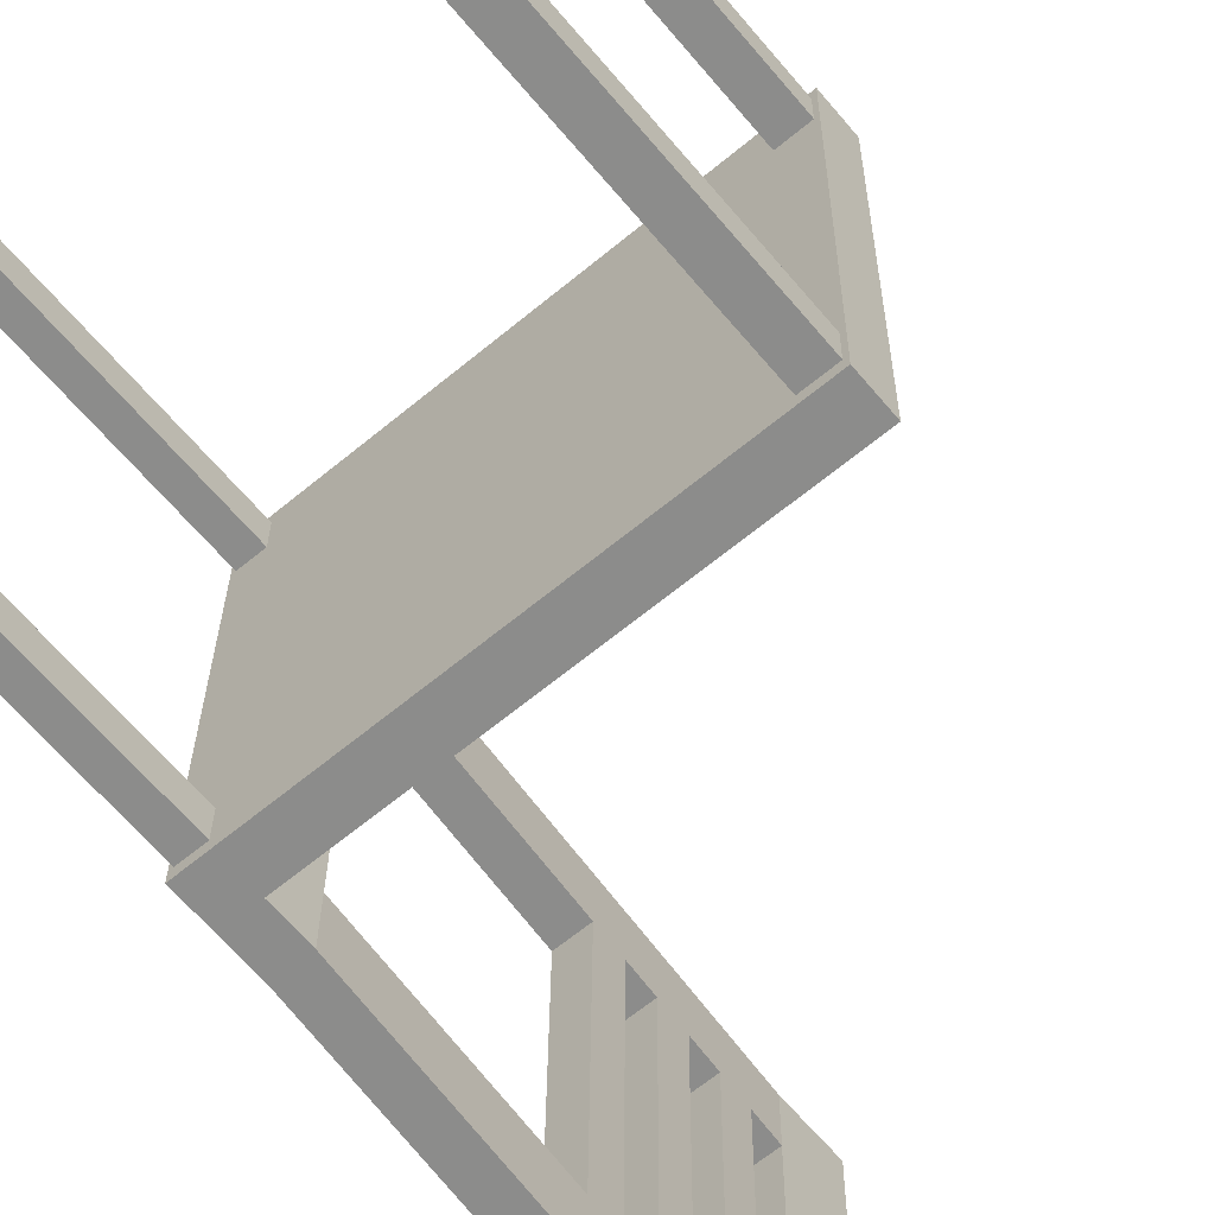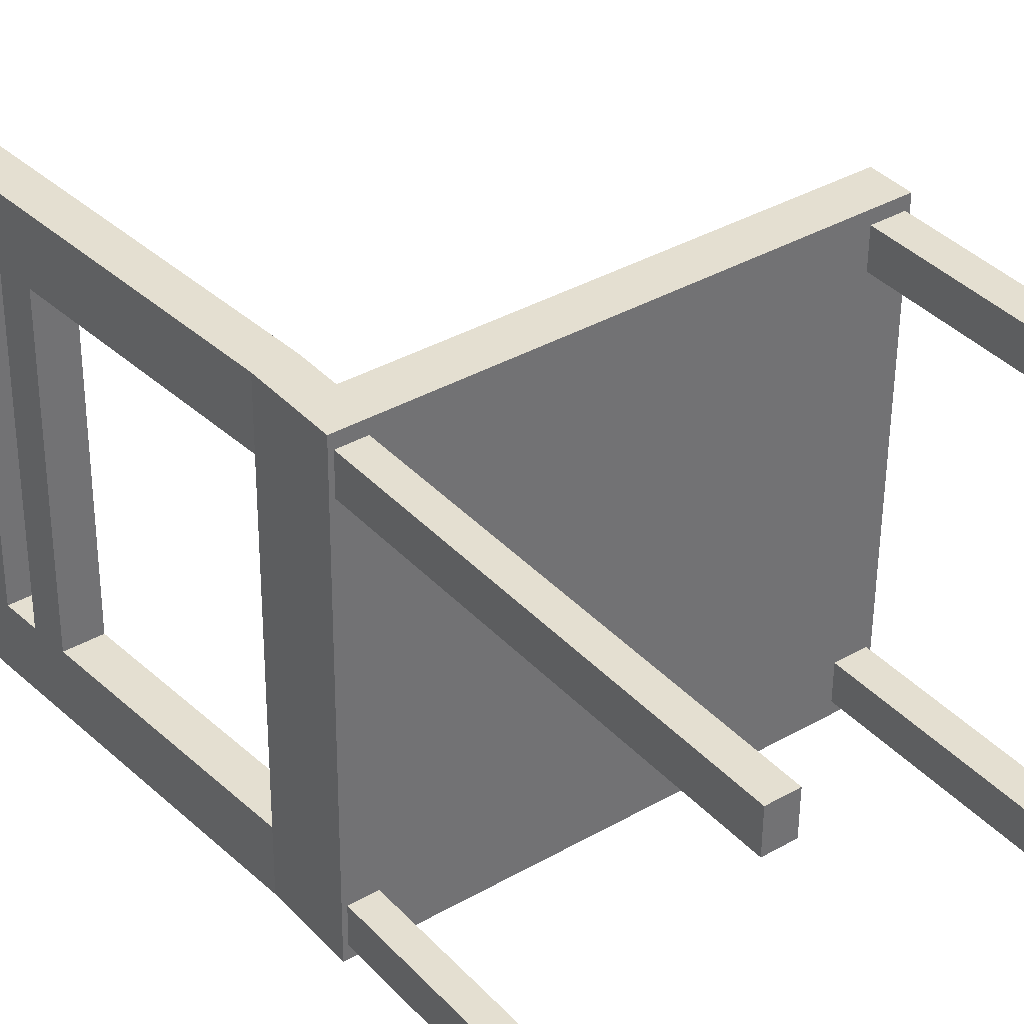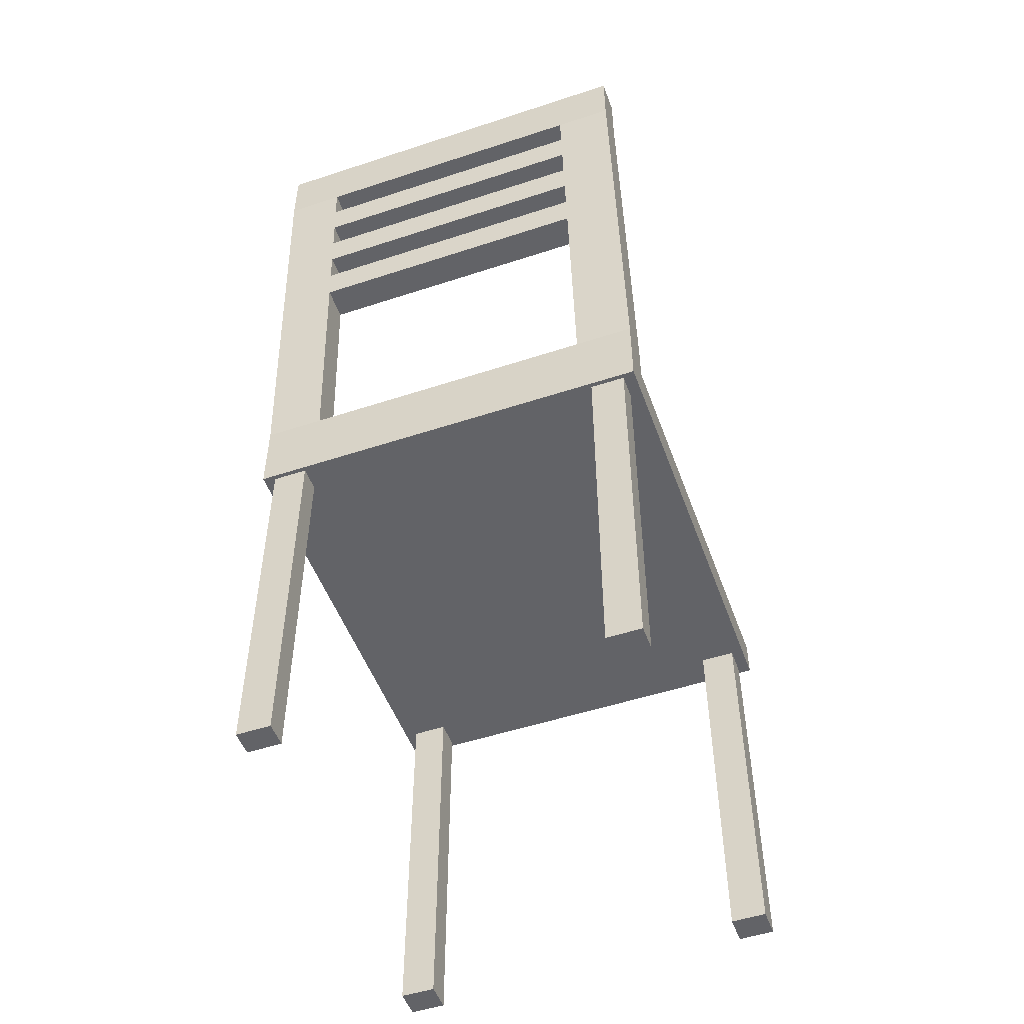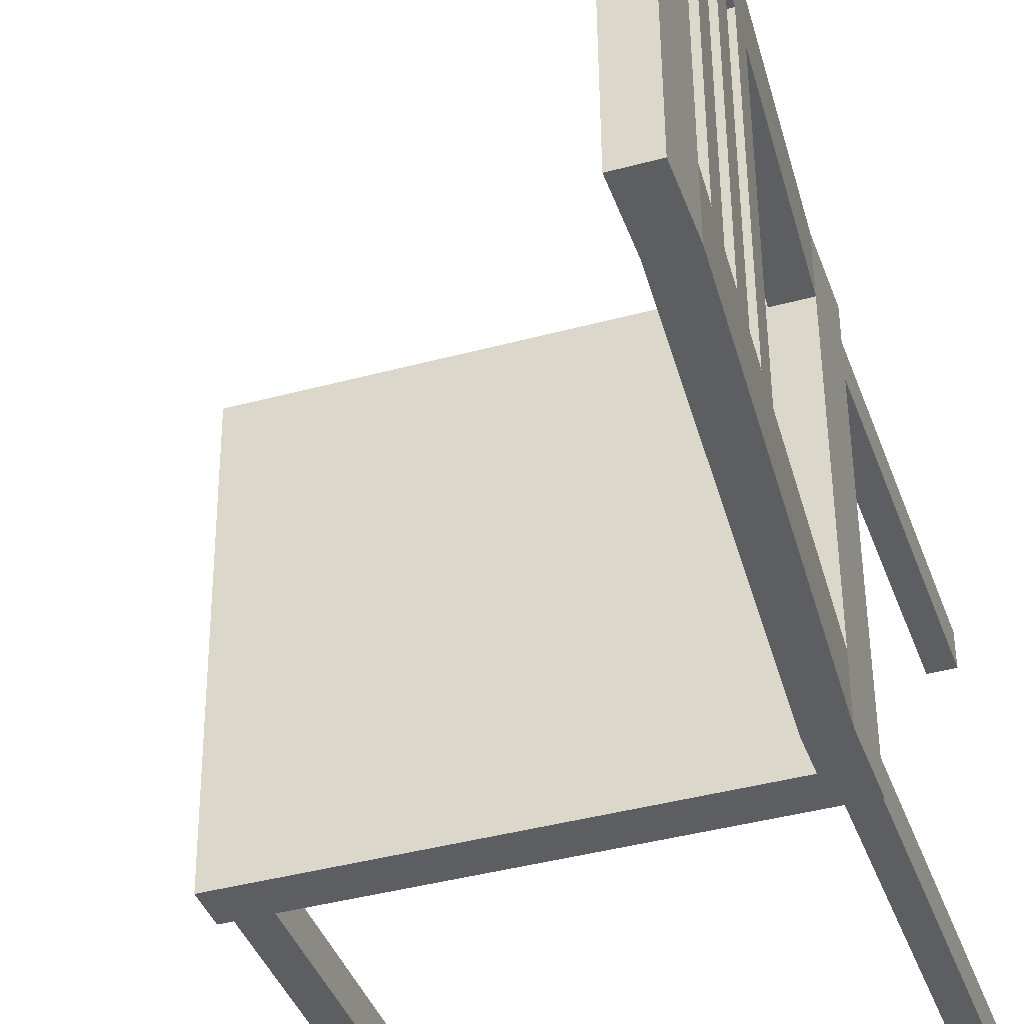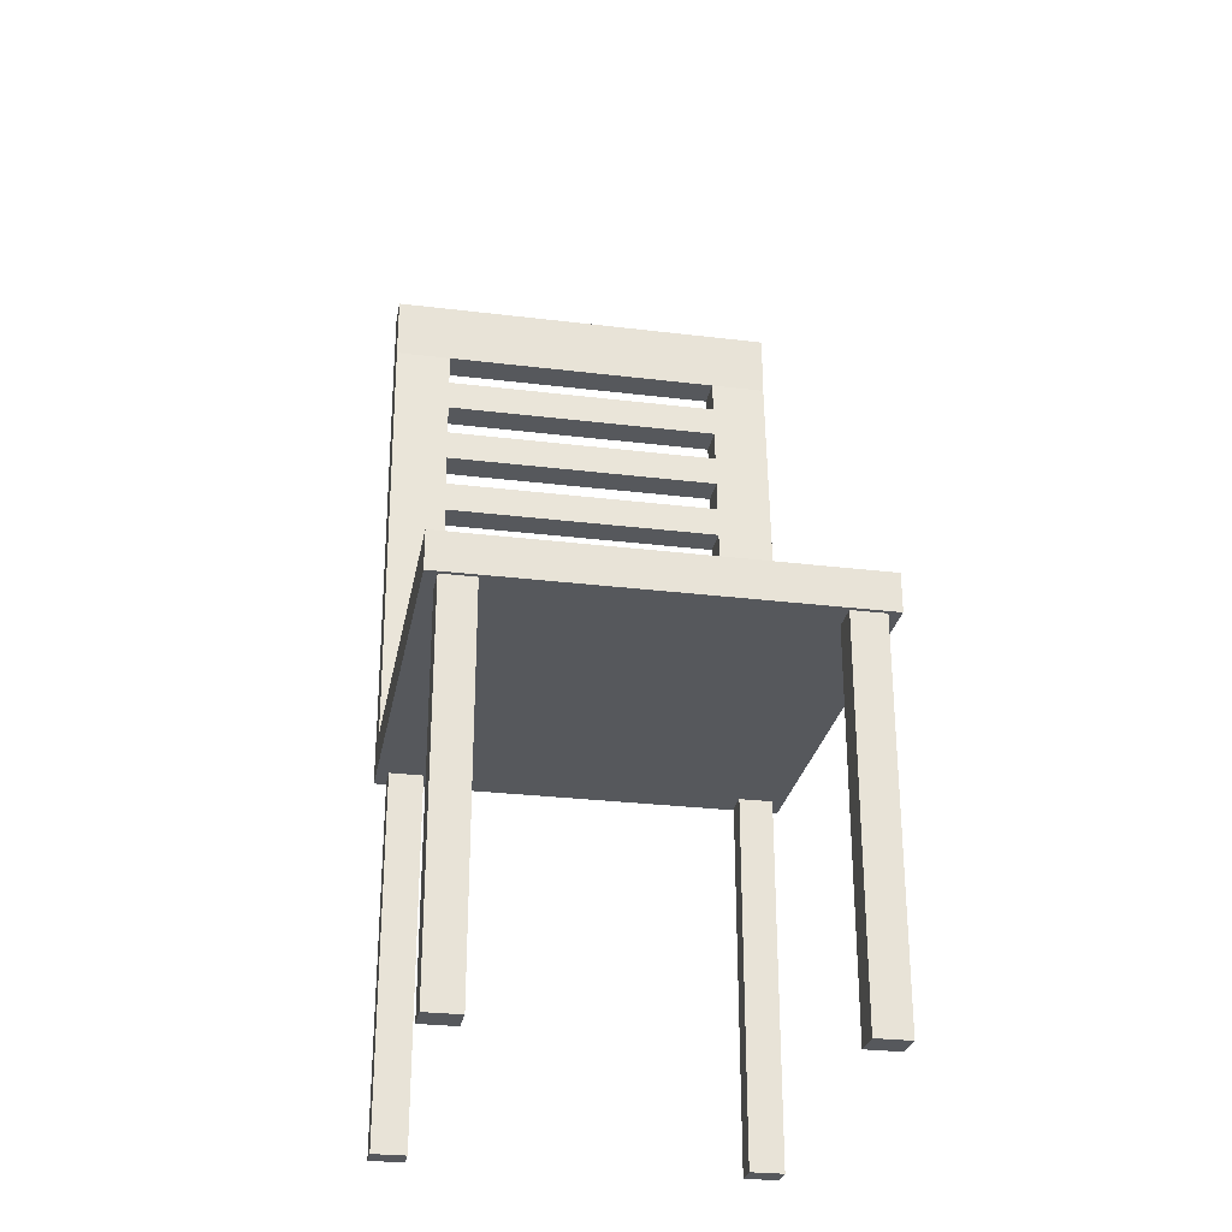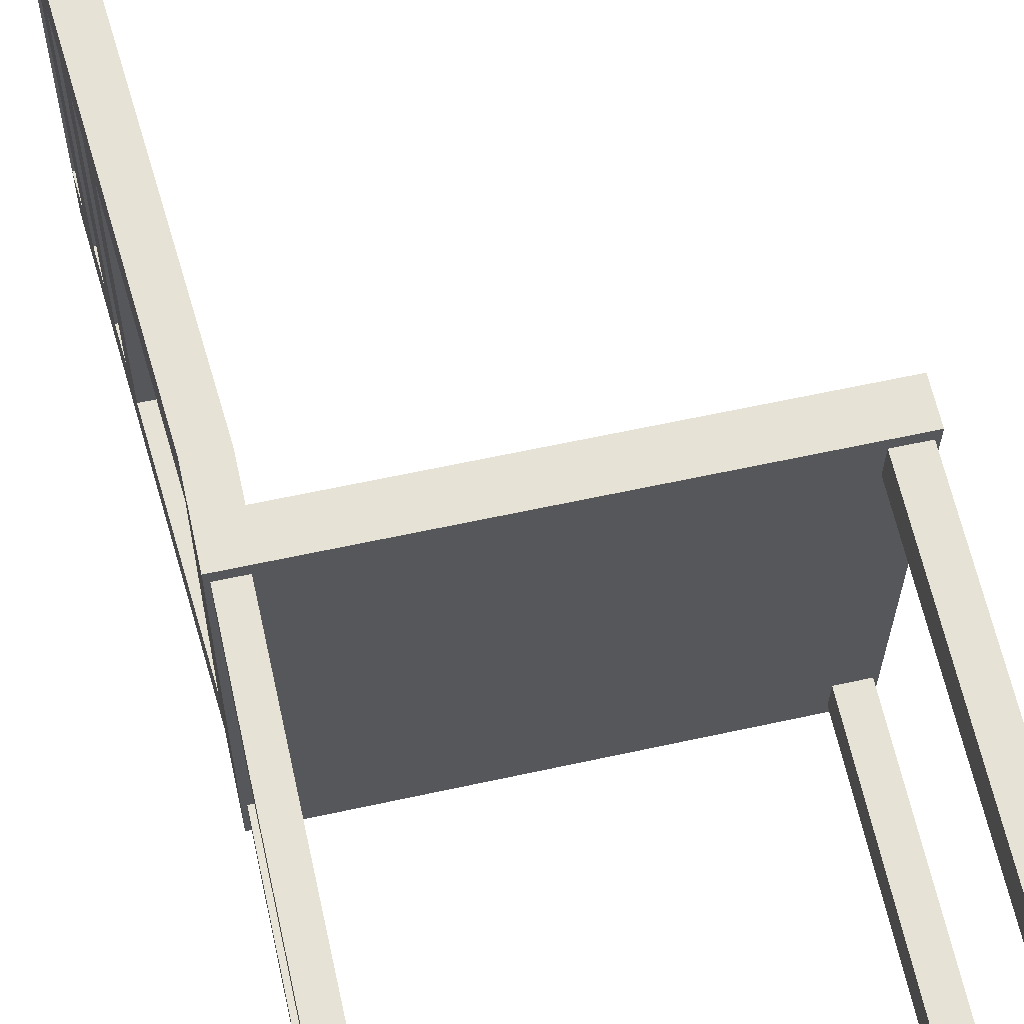
<metadata>
{"format":"obj","ext":"obj","renderer":"f3d","projection":"perspective","resolution":1024,"background":"white","views":[{"elev":-64.5,"azim":40.0,"up":"+Z"},{"elev":37.0,"azim":-36.9,"up":"+Z"},{"elev":-51.0,"azim":-69.7,"up":"+Y"},{"elev":-39.0,"azim":-161.6,"up":"+Z"},{"elev":-27.9,"azim":80.0,"up":"+Y"},{"elev":63.8,"azim":-12.6,"up":"+Z"}]}
</metadata>
<code>
o chair4
v -0.08905 0.6101 0.3013
v 0.5119 0.6101 0.2958
v -0.09548 0.5537 0.2839
v 0.5058 0.5537 0.2784
v -0.1373 0.6101 0.3018
v -0.1312 0.5537 0.2842
v -0.132 1.397 0.3017
v -0.1802 1.397 0.3022
v 0.4575 0.6101 0.2963
v 0.4633 0.5537 0.2787
v -0.08983 0.6101 0.2161
v 0.5111 0.6101 0.2106
v -0.09594 0.5537 0.2336
v 0.5053 0.5537 0.2281
v -0.1381 0.6101 0.2165
v -0.1317 0.5537 0.234
v -0.1327 1.397 0.2165
v -0.181 1.397 0.2169
v 0.4628 0.5537 0.2285
v 0.4567 0.6101 0.2111
v -0.08983 0.5537 0.2161
v -0.08905 0.5537 0.3013
v 0.4575 0.5537 0.2963
v 0.5119 0.5537 0.2958
v -0.1381 0.5537 0.2165
v -0.1373 0.5537 0.3018
v 0.5111 0.5537 0.2106
v 0.4567 0.5537 0.2111
v -0.09594 0.002726 0.2336
v -0.09548 0.002726 0.2839
v 0.4633 0.002726 0.2787
v 0.5058 0.002726 0.2784
v -0.1317 0.002726 0.234
v -0.1312 0.002726 0.2842
v 0.5053 0.002726 0.2281
v 0.4628 0.002726 0.2285
v -0.132 1.301 0.3017
v -0.1802 1.301 0.3022
v -0.181 1.301 0.2169
v -0.1327 1.301 0.2165
v -0.1373 0.6674 0.3018
v -0.08905 0.6674 0.3013
v -0.1381 0.6674 0.2165
v -0.08983 0.6674 0.2161
v -0.1122 1.009 0.3015
v -0.1155 1.057 0.3016
v -0.1188 1.106 0.3016
v -0.1221 1.155 0.3016
v -0.1254 1.204 0.3017
v -0.1287 1.252 0.3017
v -0.1769 1.252 0.3021
v -0.1736 1.204 0.3021
v -0.1703 1.155 0.3021
v -0.167 1.106 0.302
v -0.1637 1.057 0.302
v -0.1604 1.009 0.302
v -0.1129 1.009 0.2163
v -0.1162 1.057 0.2163
v -0.1195 1.106 0.2163
v -0.1228 1.155 0.2164
v -0.1261 1.204 0.2164
v -0.1294 1.252 0.2164
v -0.1612 1.009 0.2167
v -0.1645 1.057 0.2168
v -0.1678 1.106 0.2168
v -0.1711 1.155 0.2168
v -0.1744 1.204 0.2169
v -0.1777 1.252 0.2169
v -0.09457 0.6101 -0.2996
v 0.5064 0.6101 -0.3052
v -0.1007 0.5537 -0.2821
v 0.5006 0.5537 -0.2876
v -0.1428 0.6101 -0.2992
v -0.1364 0.5537 -0.2817
v -0.1375 1.397 -0.2992
v -0.1858 1.397 -0.2988
v 0.4519 0.6101 -0.3047
v 0.4581 0.5537 -0.2872
v -0.09379 0.6101 -0.2144
v 0.5072 0.6101 -0.2199
v -0.1002 0.5537 -0.2318
v 0.501 0.5537 -0.2374
v -0.1421 0.6101 -0.2139
v -0.136 0.5537 -0.2315
v -0.1367 1.397 -0.214
v -0.185 1.397 -0.2135
v 0.4586 0.5537 -0.237
v 0.4527 0.6101 -0.2194
v -0.09181 0.6101 0.000846
v -0.09181 0.5537 0.000846
v -0.1401 0.6101 0.001289
v -0.1401 0.5537 0.001289
v -0.1347 1.397 0.00124
v -0.183 1.397 0.001683
v 0.4547 0.6101 -0.004177
v 0.5091 0.6101 -0.004678
v 0.5091 0.5537 -0.004678
v 0.4547 0.5537 -0.004177
v -0.09379 0.5537 -0.2144
v -0.09457 0.5537 -0.2996
v 0.4519 0.5537 -0.3047
v 0.5064 0.5537 -0.3052
v -0.1421 0.5537 -0.2139
v -0.1428 0.5537 -0.2992
v 0.5072 0.5537 -0.2199
v 0.4527 0.5537 -0.2194
v -0.1002 0.002726 -0.2318
v -0.1007 0.002726 -0.2821
v 0.4581 0.002726 -0.2872
v 0.5006 0.002726 -0.2876
v -0.136 0.002726 -0.2315
v -0.1364 0.002726 -0.2817
v 0.501 0.002726 -0.2374
v 0.4586 0.002726 -0.237
v -0.1375 1.301 -0.2992
v -0.1858 1.301 -0.2988
v -0.185 1.301 -0.2135
v -0.1367 1.301 -0.214
v -0.183 1.301 0.001683
v -0.1347 1.301 0.00124
v -0.1428 0.6674 -0.2992
v -0.09457 0.6674 -0.2996
v -0.1421 0.6674 -0.2139
v -0.09379 0.6674 -0.2144
v -0.1401 0.6674 0.001289
v -0.09181 0.6674 0.000846
v -0.1177 1.009 -0.2994
v -0.121 1.057 -0.2994
v -0.1243 1.106 -0.2994
v -0.1276 1.155 -0.2993
v -0.1309 1.204 -0.2993
v -0.1342 1.252 -0.2993
v -0.1825 1.252 -0.2988
v -0.1792 1.204 -0.2989
v -0.1759 1.155 -0.2989
v -0.1726 1.106 -0.2989
v -0.1693 1.057 -0.2989
v -0.166 1.009 -0.299
v -0.1169 1.009 -0.2142
v -0.1202 1.057 -0.2141
v -0.1235 1.106 -0.2141
v -0.1268 1.155 -0.2141
v -0.1301 1.204 -0.214
v -0.1334 1.252 -0.214
v -0.1652 1.009 -0.2137
v -0.1685 1.057 -0.2137
v -0.1718 1.106 -0.2137
v -0.1751 1.155 -0.2136
v -0.1784 1.204 -0.2136
v -0.1817 1.252 -0.2136
v -0.1281 1.204 0.00118
v -0.1314 1.252 0.001209
v -0.1764 1.204 0.001623
v -0.1797 1.252 0.001654
v -0.1215 1.106 0.001119
v -0.1248 1.155 0.001149
v -0.1698 1.106 0.001562
v -0.1731 1.155 0.001594
v -0.1149 1.009 0.001059
v -0.1182 1.057 0.001088
v -0.1632 1.009 0.001502
v -0.1665 1.057 0.001531
f 20 9 2 12
f 14 35 36 19
f 1 5 26 22
f 9 23 24 2
f 15 25 26 5
f 40 17 7 37
f 17 18 8 7
f 37 7 8 38
f 1 22 23 9
f 21 28 23 22
f 11 1 9 20
f 89 11 20 95
f 90 98 28 21
f 38 8 18 39
f 93 94 18 17
f 120 93 17 40
f 3 30 29 13
f 91 92 25 15
f 2 24 27 12
f 98 97 27 28
f 95 20 12 96
f 13 21 22 3
f 4 24 23 10
f 6 26 25 16
f 3 22 26 6
f 14 27 24 4
f 10 23 28 19
f 16 25 21 13
f 19 28 27 14
f 36 35 32 31
f 30 34 33 29
f 19 36 31 10
f 6 34 30 3
f 10 31 32 4
f 13 29 33 16
f 4 32 35 14
f 16 33 34 6
f 11 44 42 1
f 1 42 41 5
f 5 41 43 15
f 89 126 44 11
f 15 43 125 91
f 39 18 94 119
f 21 25 92 90
f 12 27 97 96
f 119 120 40 39
f 63 57 44 43
f 125 43 44 126
f 62 40 37 50
f 50 37 38 51
f 51 38 39 68
f 41 56 63 43
f 56 55 64 63
f 55 54 65 64
f 54 53 66 65
f 53 52 67 66
f 52 51 68 67
f 42 45 56 41
f 45 46 55 56
f 46 47 54 55
f 47 48 53 54
f 48 49 52 53
f 49 50 51 52
f 44 57 45 42
f 57 58 46 45
f 58 59 47 46
f 59 60 48 47
f 60 61 49 48
f 61 62 50 49
f 39 40 62 68
f 61 151 152 62
f 67 61 60 66
f 59 155 156 60
f 65 59 58 64
f 58 160 162 64
f 62 152 154 68
f 68 154 153 67
f 67 153 151 61
f 60 156 158 66
f 66 158 157 65
f 65 157 155 59
f 57 159 160 58
f 63 161 159 57
f 64 162 161 63
f 88 80 70 77
f 82 87 114 113
f 69 100 104 73
f 77 70 102 101
f 83 73 104 103
f 118 115 75 85
f 85 75 76 86
f 115 116 76 75
f 69 77 101 100
f 99 100 101 106
f 79 88 77 69
f 89 95 88 79
f 90 99 106 98
f 116 117 86 76
f 93 85 86 94
f 120 118 85 93
f 71 81 107 108
f 91 83 103 92
f 70 80 105 102
f 98 106 105 97
f 95 96 80 88
f 81 71 100 99
f 72 78 101 102
f 74 84 103 104
f 71 74 104 100
f 82 72 102 105
f 78 87 106 101
f 84 81 99 103
f 87 82 105 106
f 114 109 110 113
f 108 107 111 112
f 87 78 109 114
f 74 71 108 112
f 78 72 110 109
f 81 84 111 107
f 72 82 113 110
f 84 74 112 111
f 79 69 122 124
f 69 73 121 122
f 73 83 123 121
f 89 79 124 126
f 83 91 125 123
f 117 119 94 86
f 99 90 92 103
f 80 96 97 105
f 119 117 118 120
f 145 123 124 139
f 125 126 124 123
f 144 132 115 118
f 132 133 116 115
f 133 150 117 116
f 121 123 145 138
f 138 145 146 137
f 137 146 147 136
f 136 147 148 135
f 135 148 149 134
f 134 149 150 133
f 122 121 138 127
f 127 138 137 128
f 128 137 136 129
f 129 136 135 130
f 130 135 134 131
f 131 134 133 132
f 124 122 127 139
f 139 127 128 140
f 140 128 129 141
f 141 129 130 142
f 142 130 131 143
f 143 131 132 144
f 117 150 144 118
f 143 144 152 151
f 149 148 142 143
f 141 142 156 155
f 147 146 140 141
f 140 146 162 160
f 144 150 154 152
f 150 149 153 154
f 149 143 151 153
f 142 148 158 156
f 148 147 157 158
f 147 141 155 157
f 139 140 160 159
f 145 139 159 161
f 146 145 161 162

</code>
